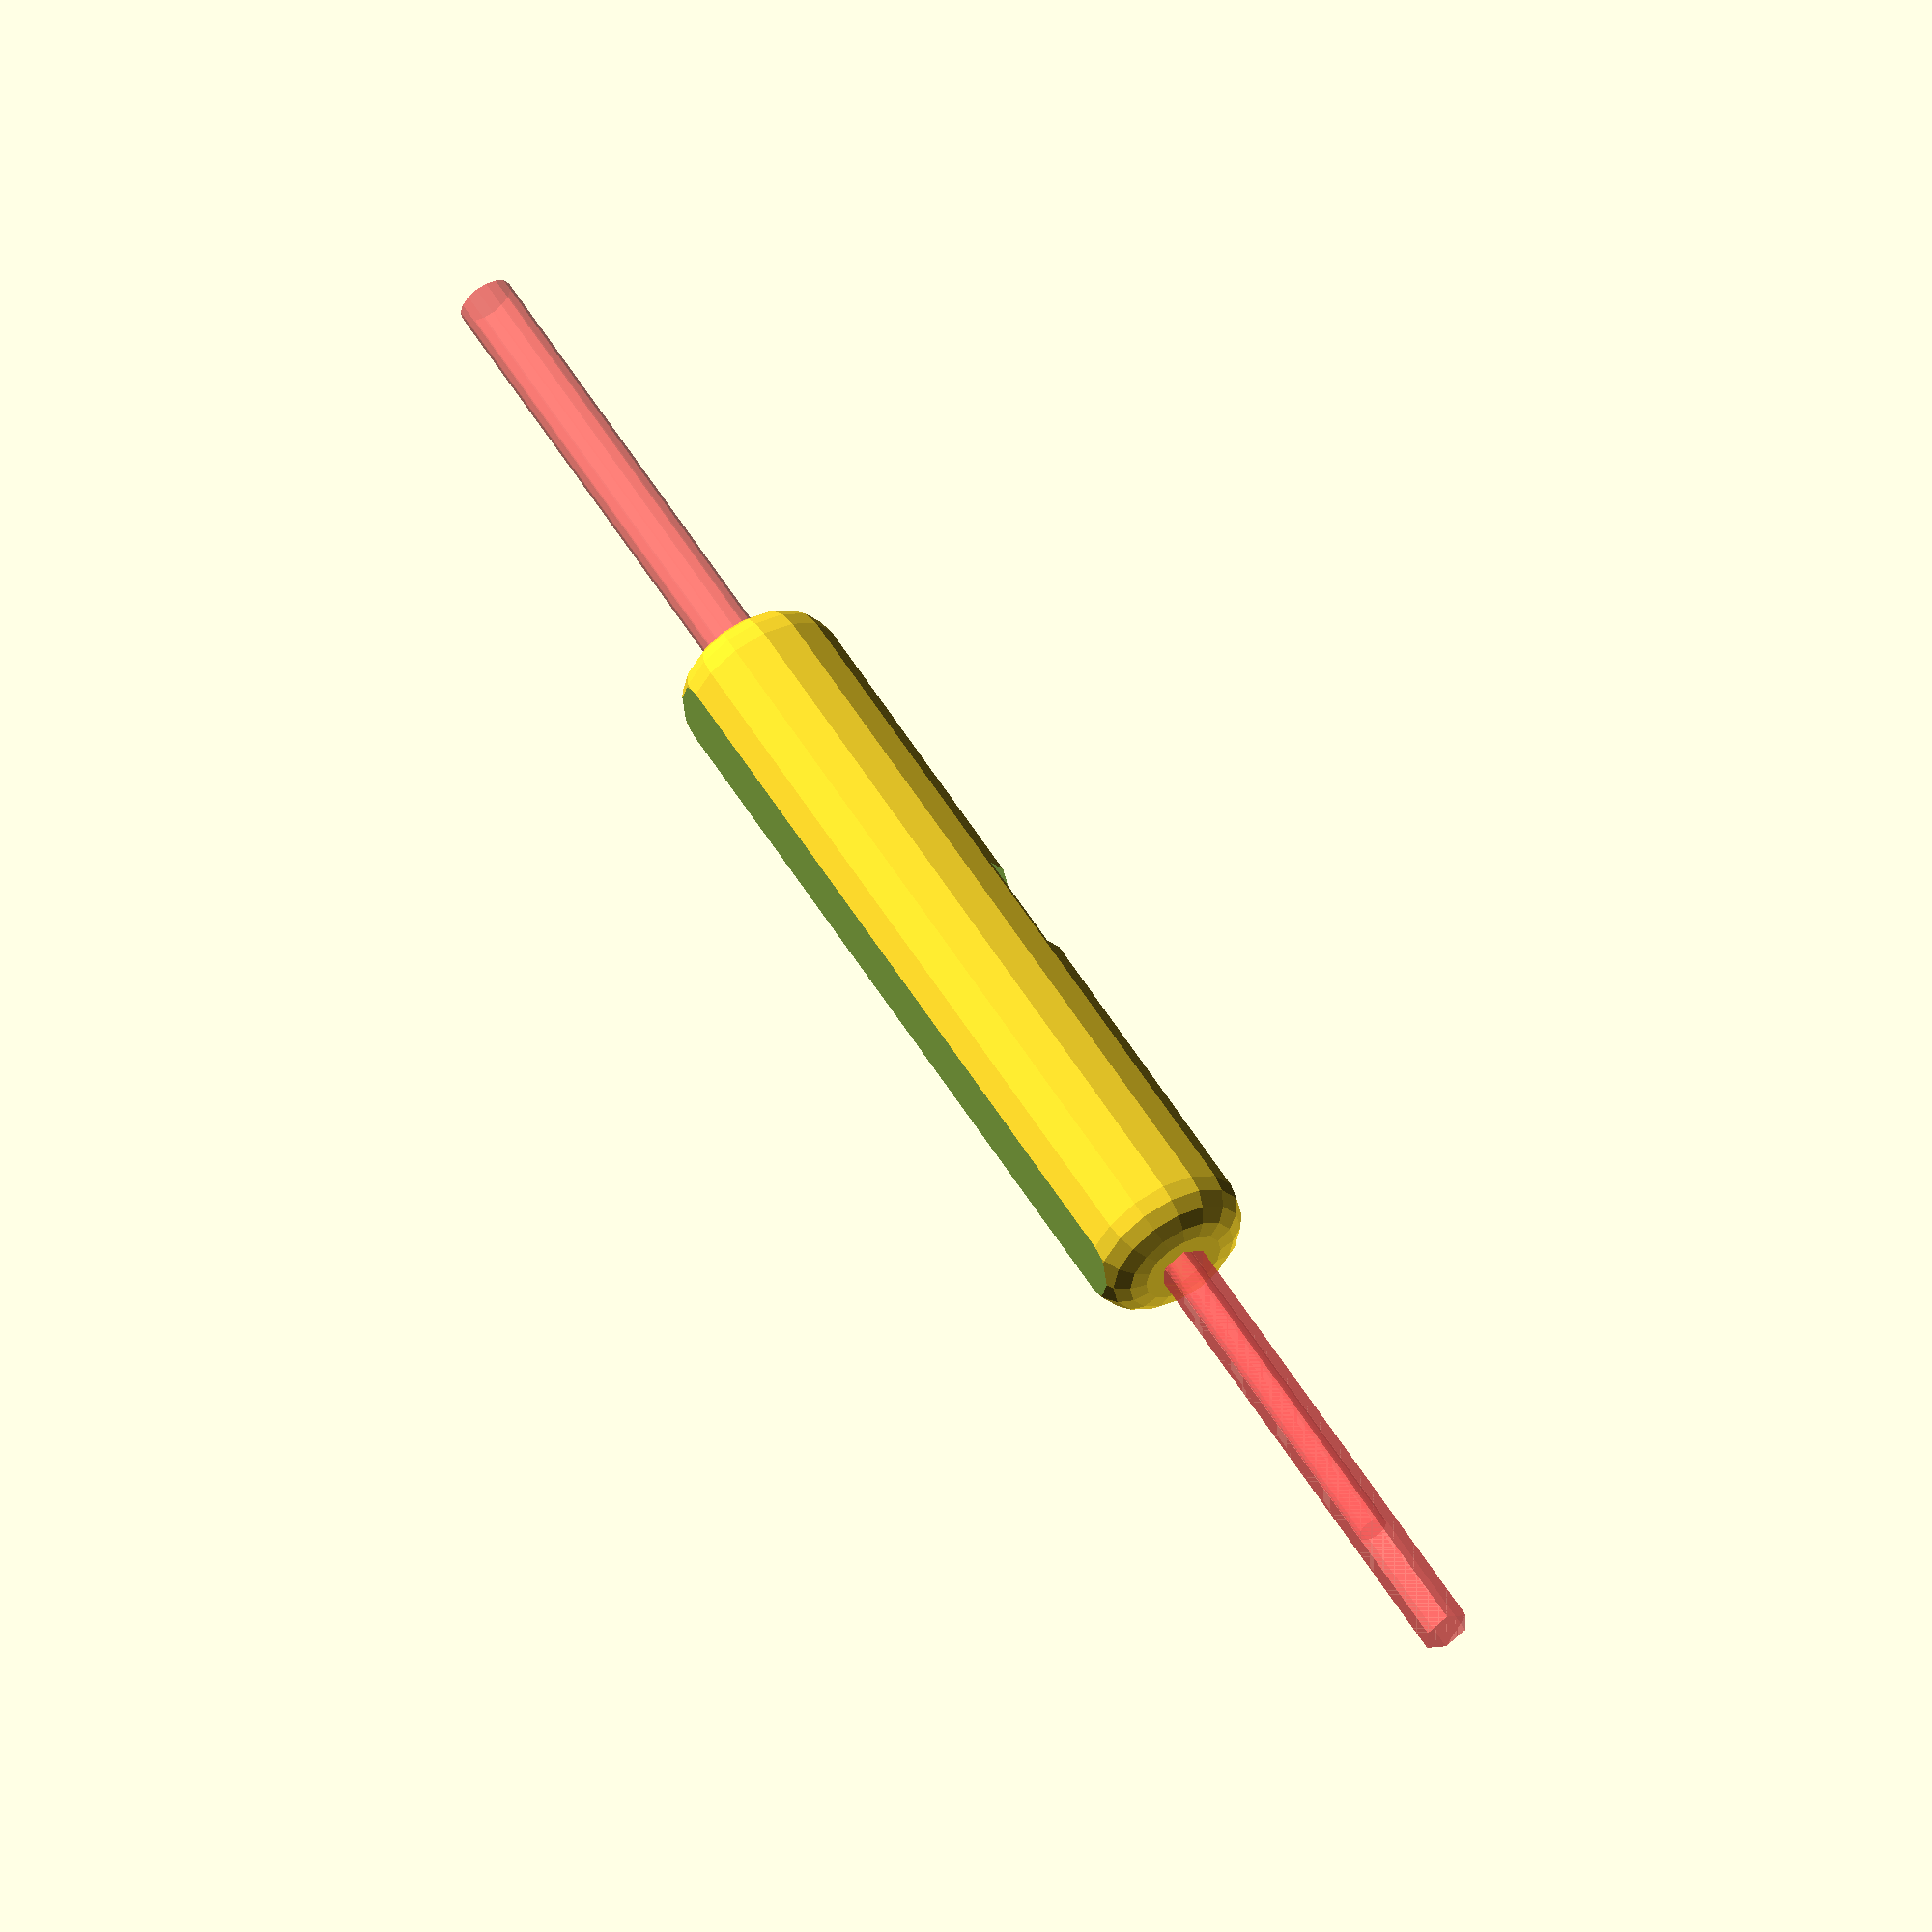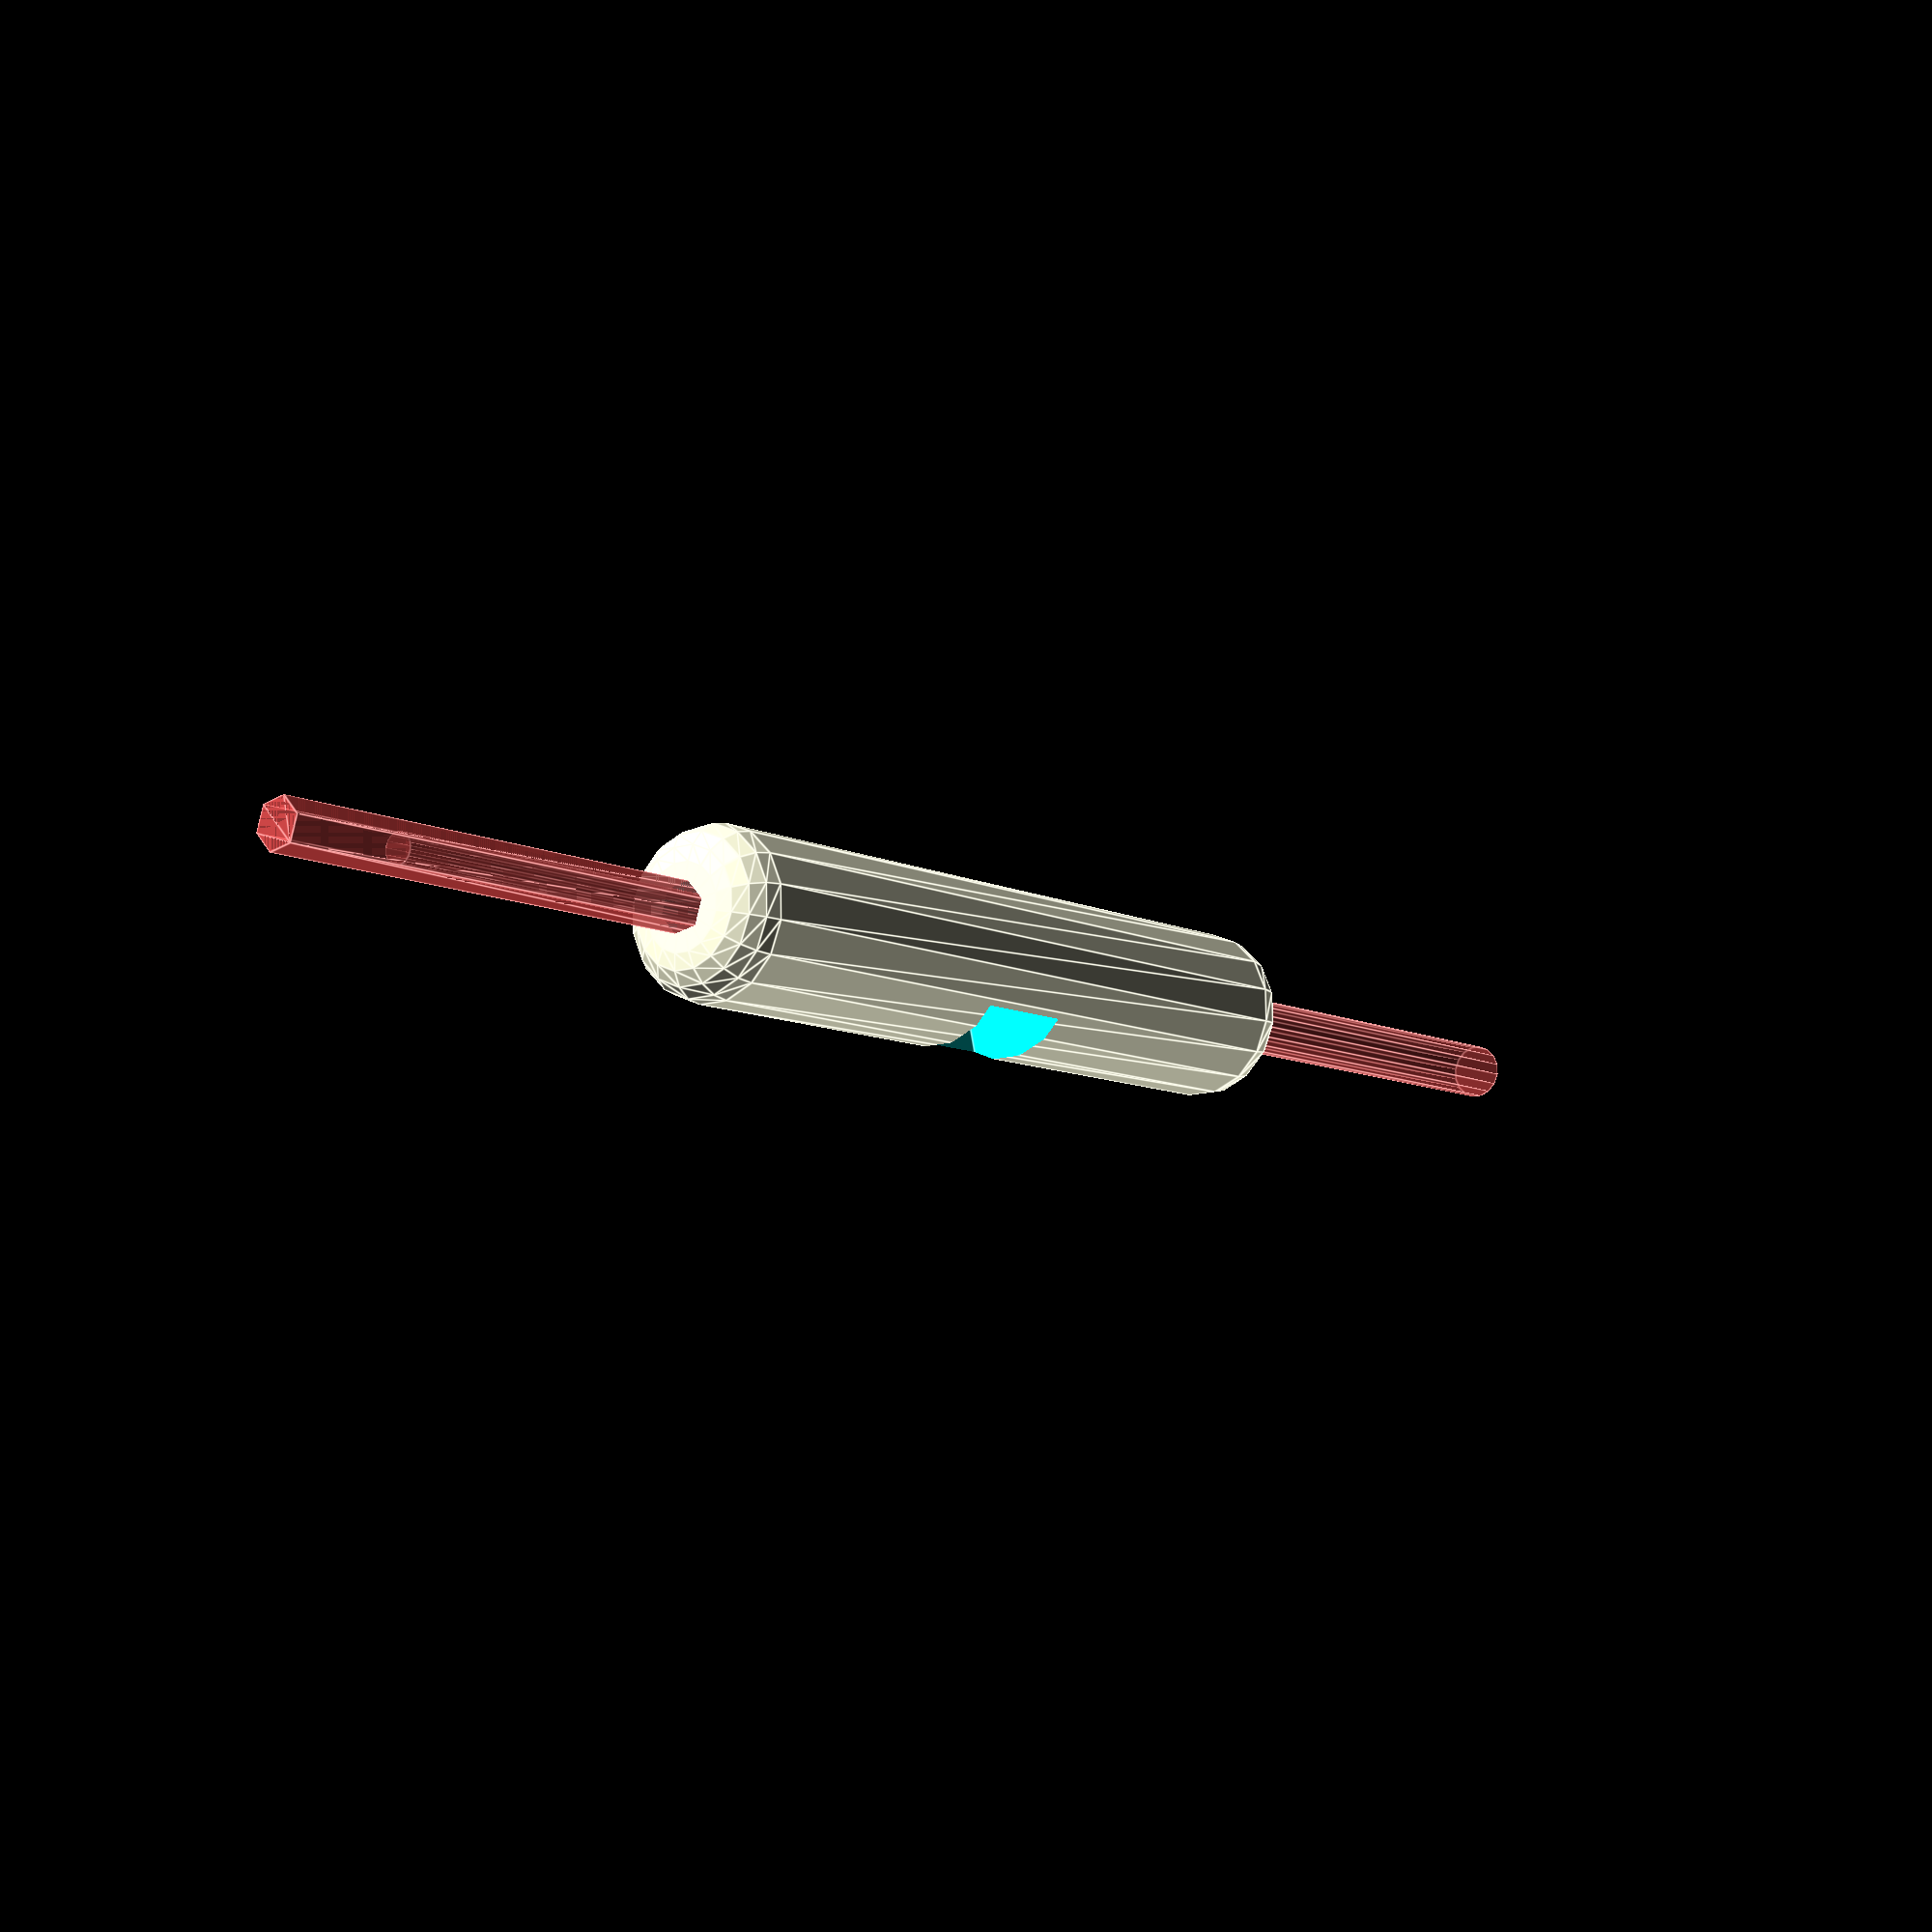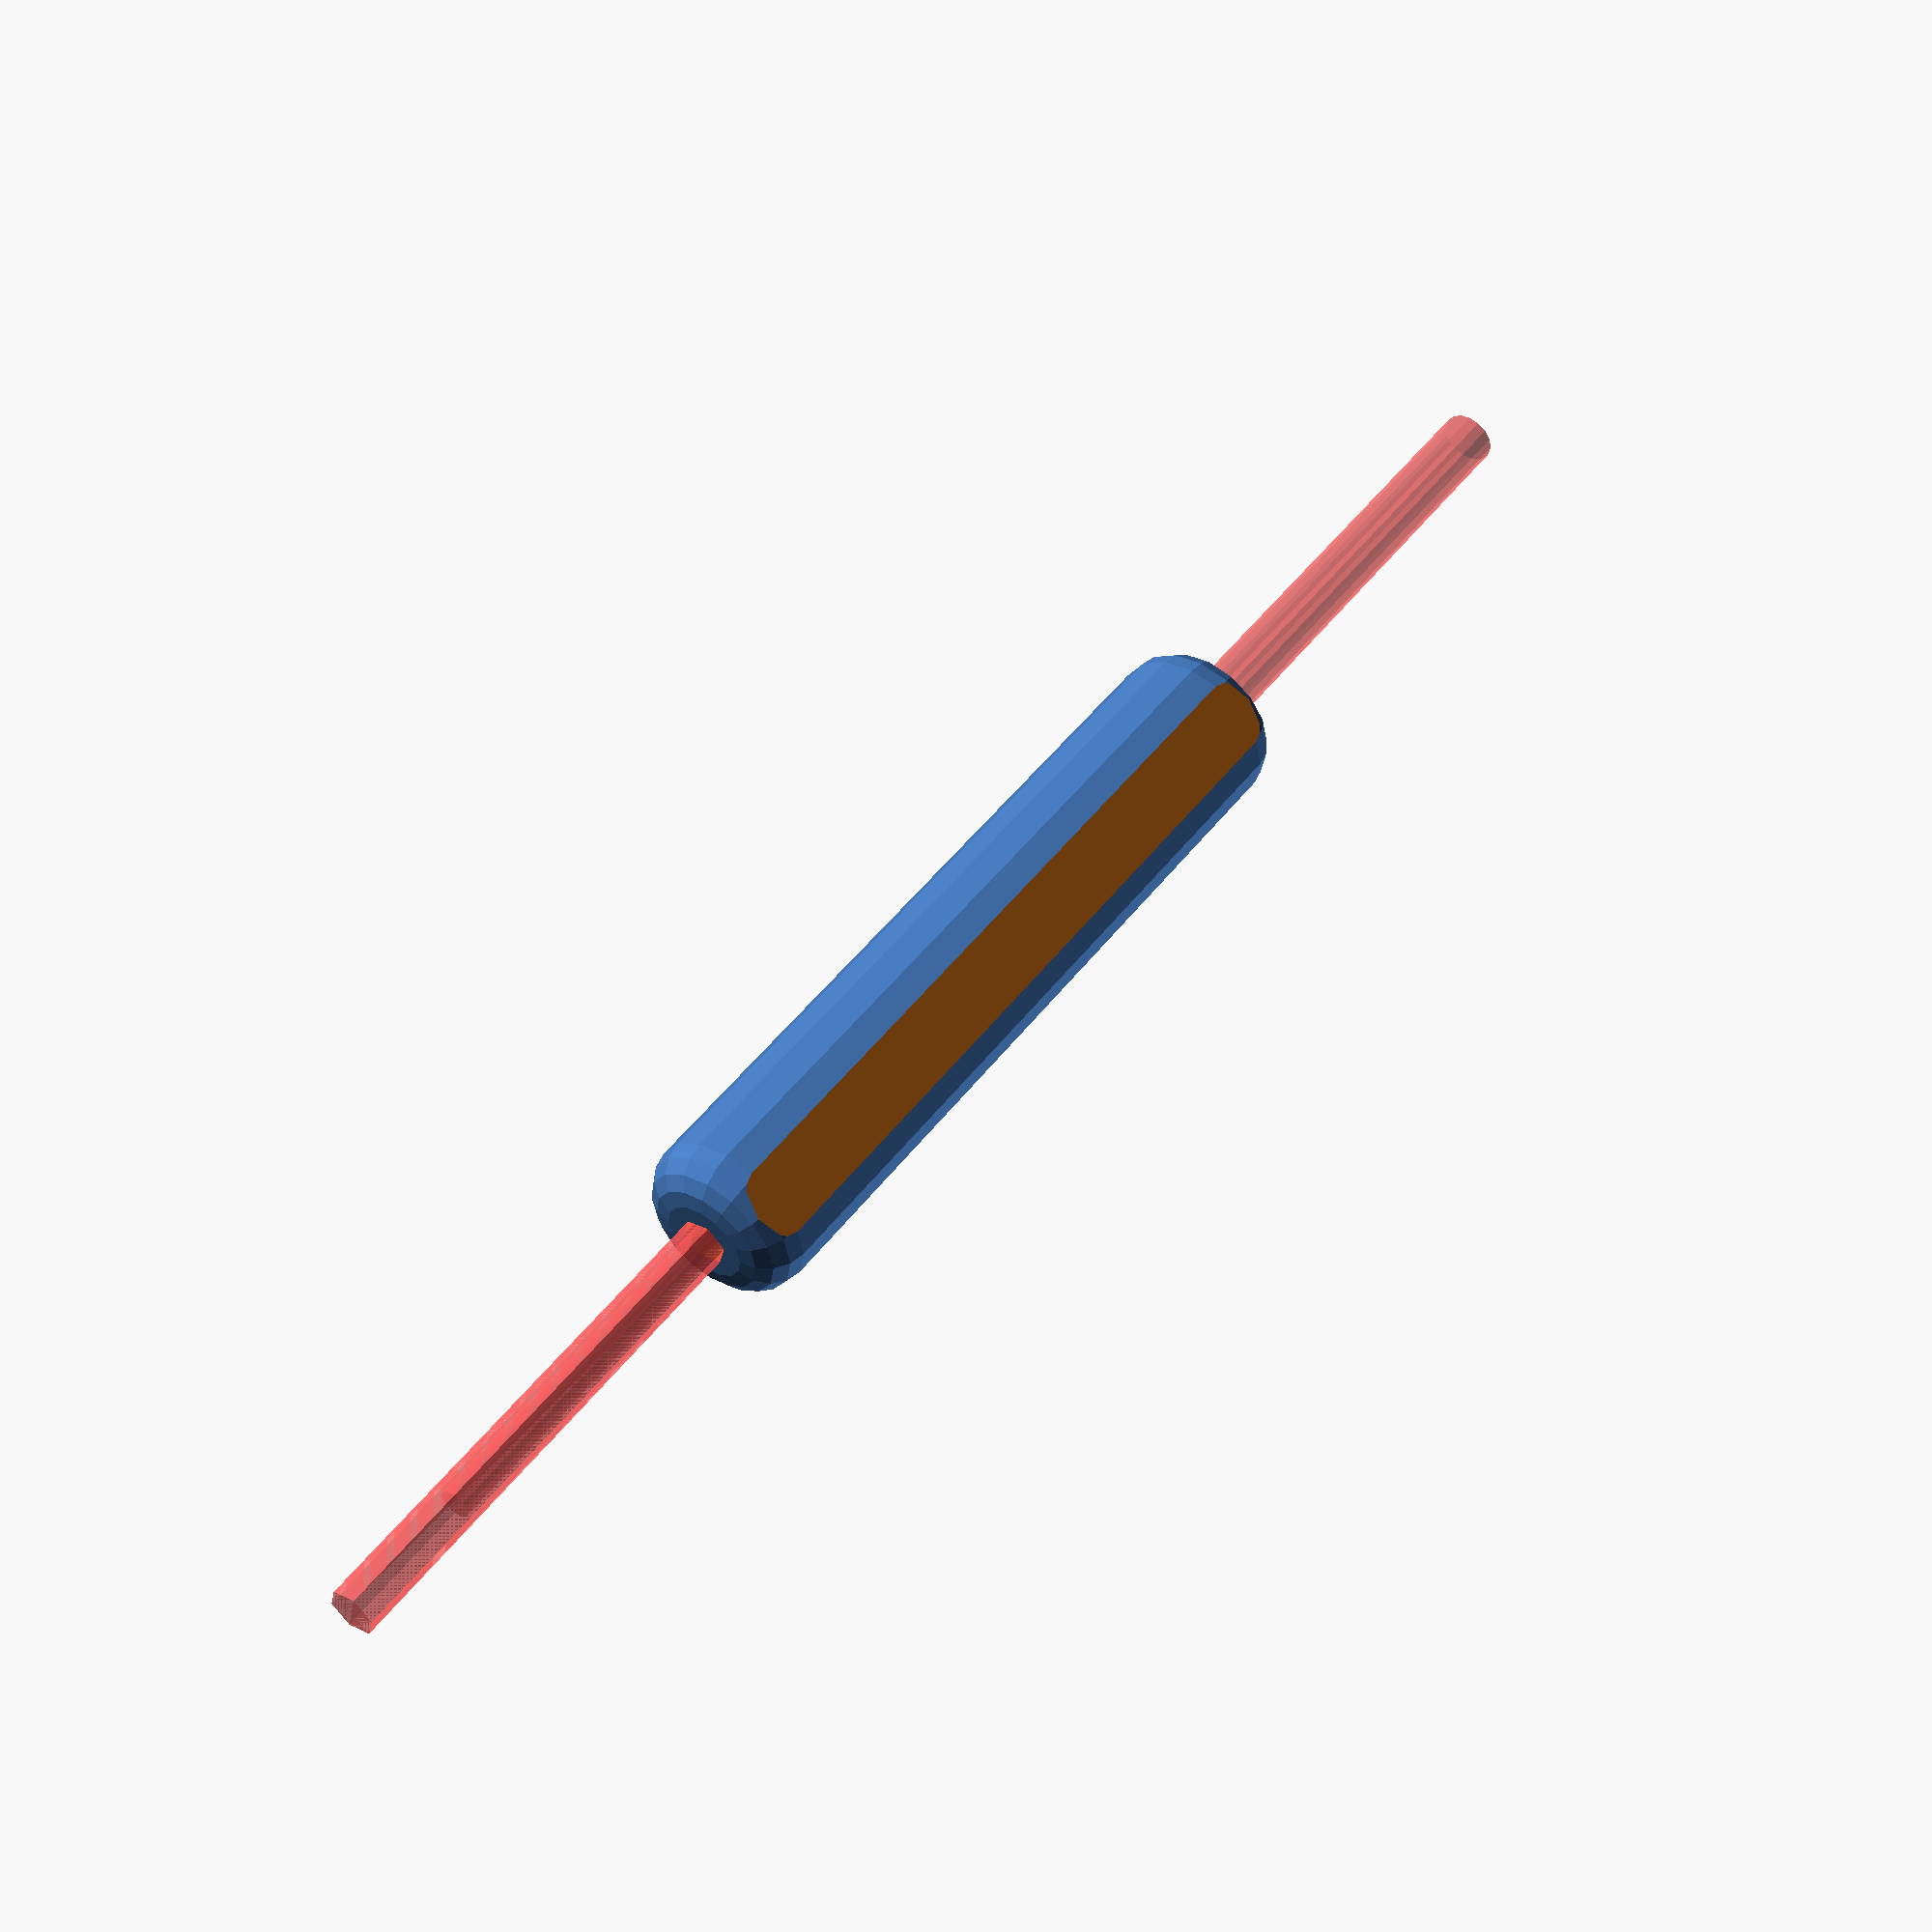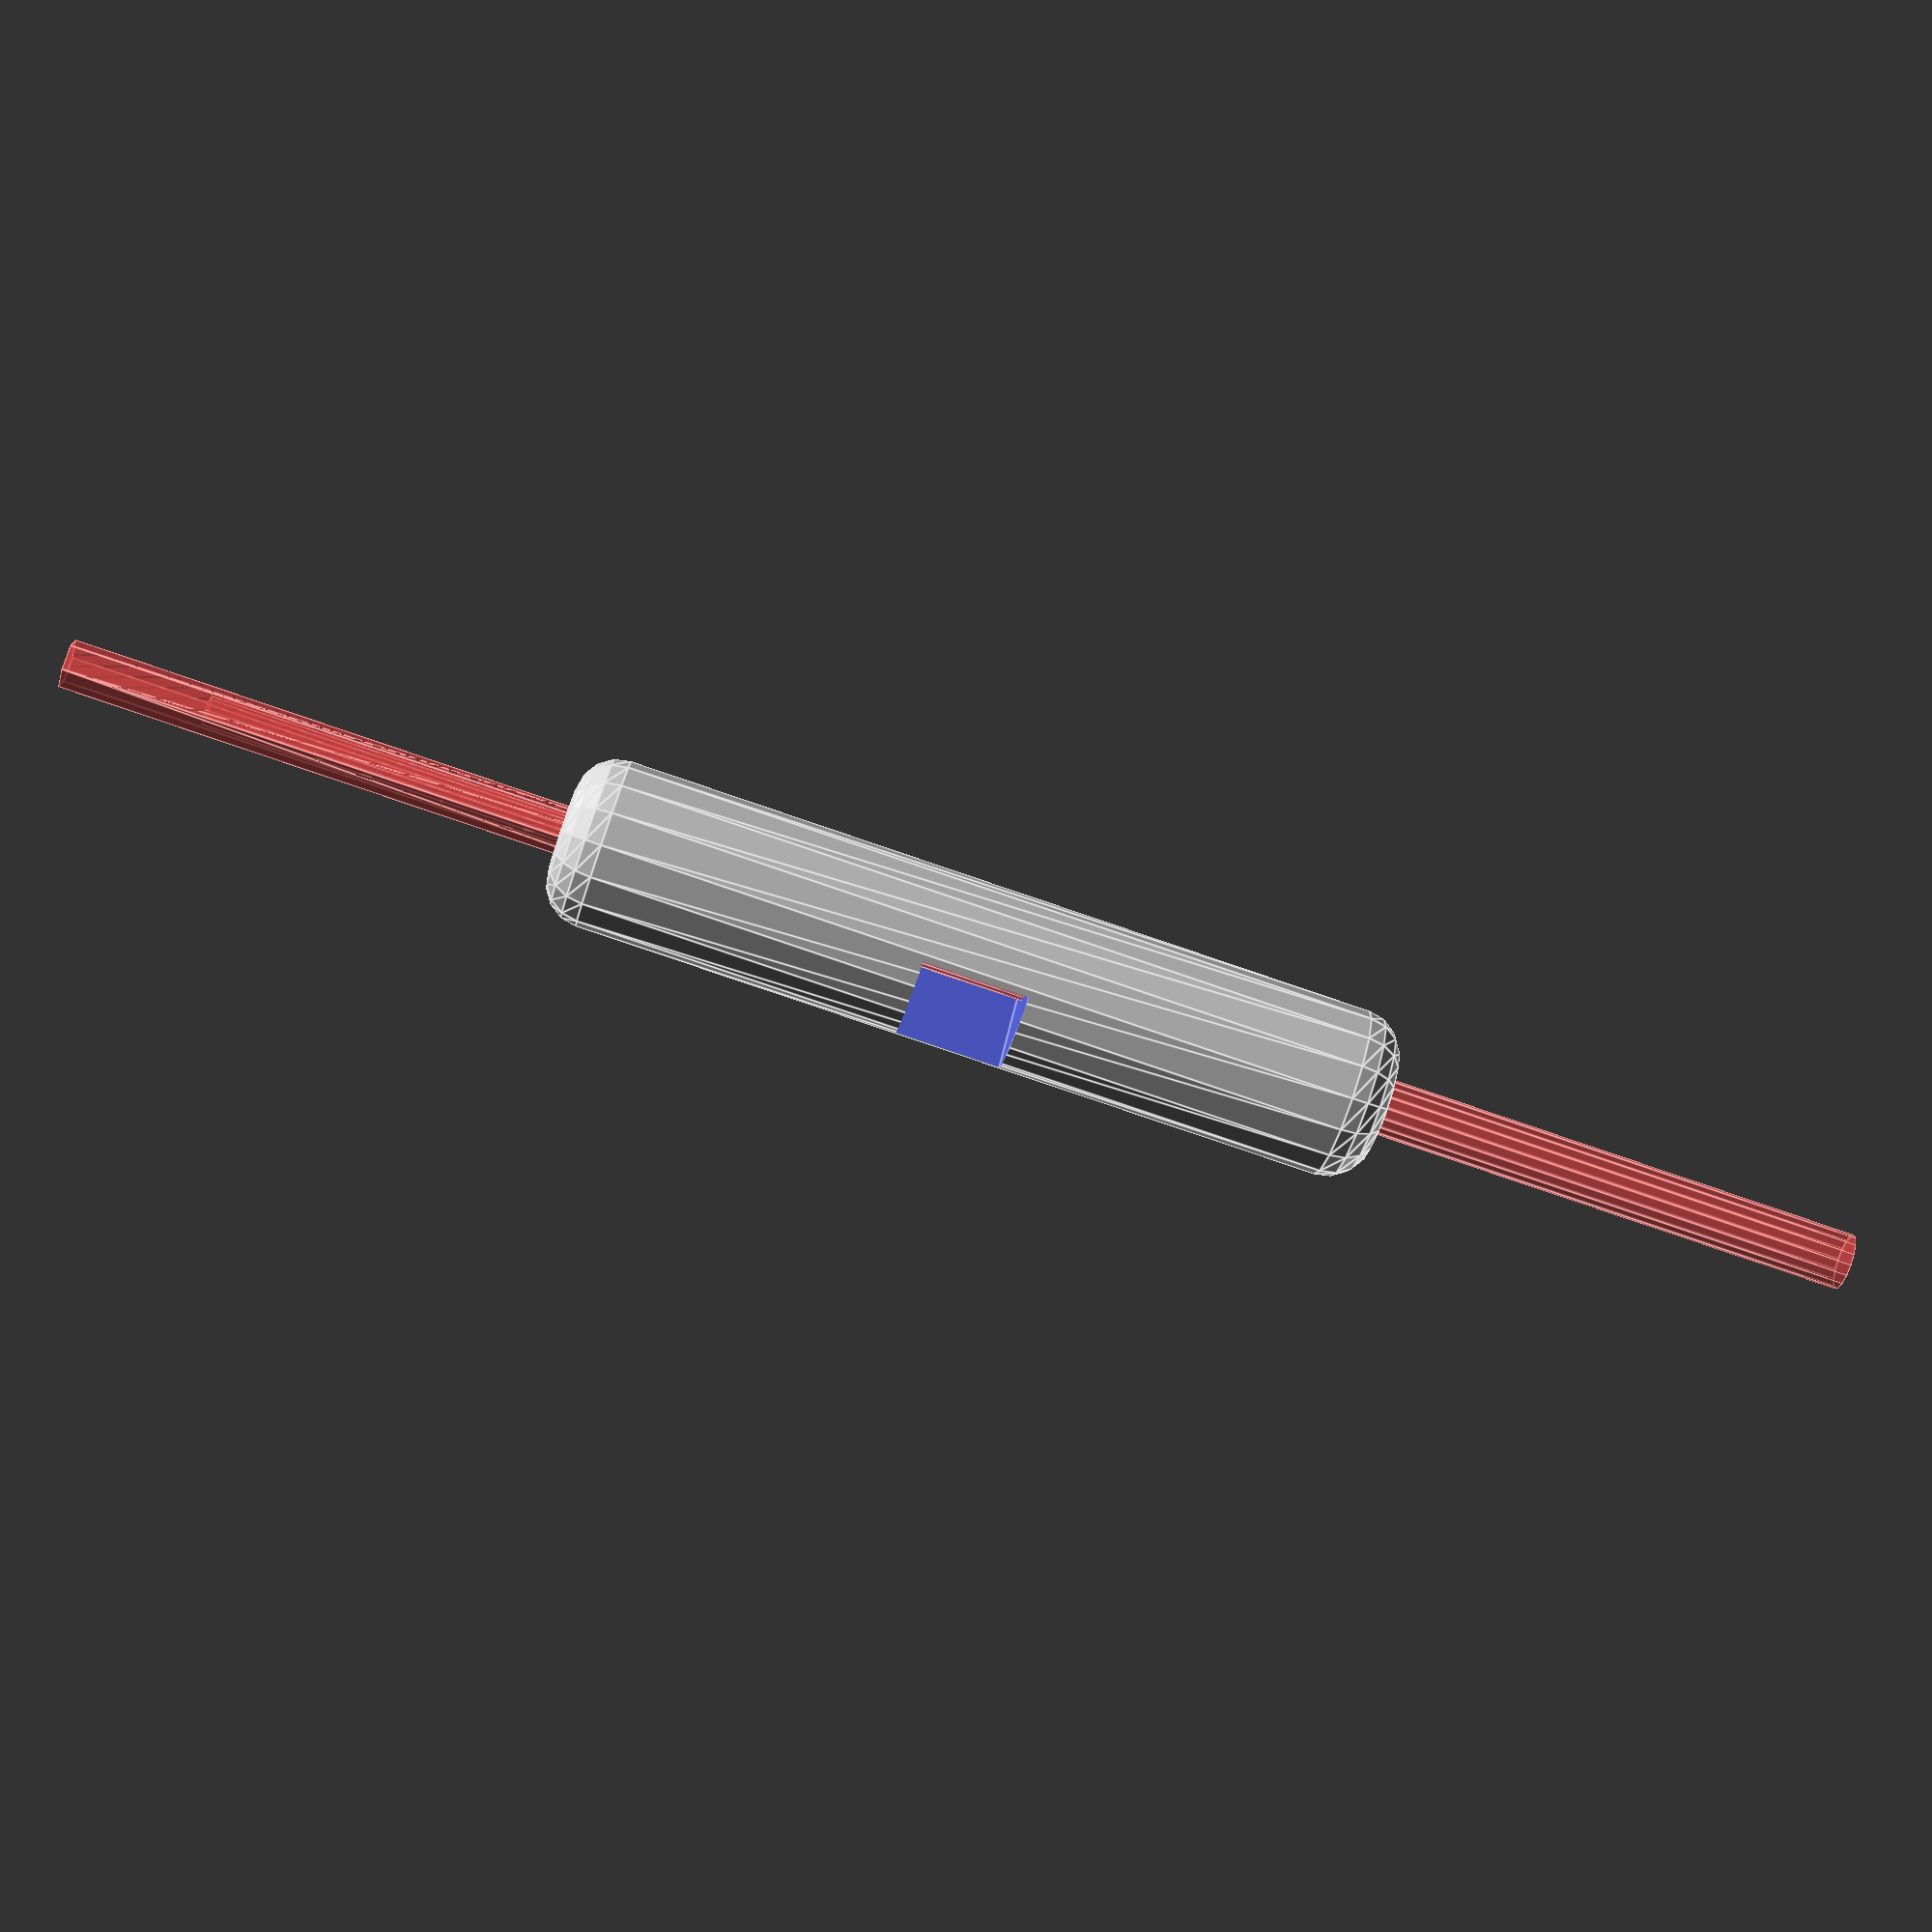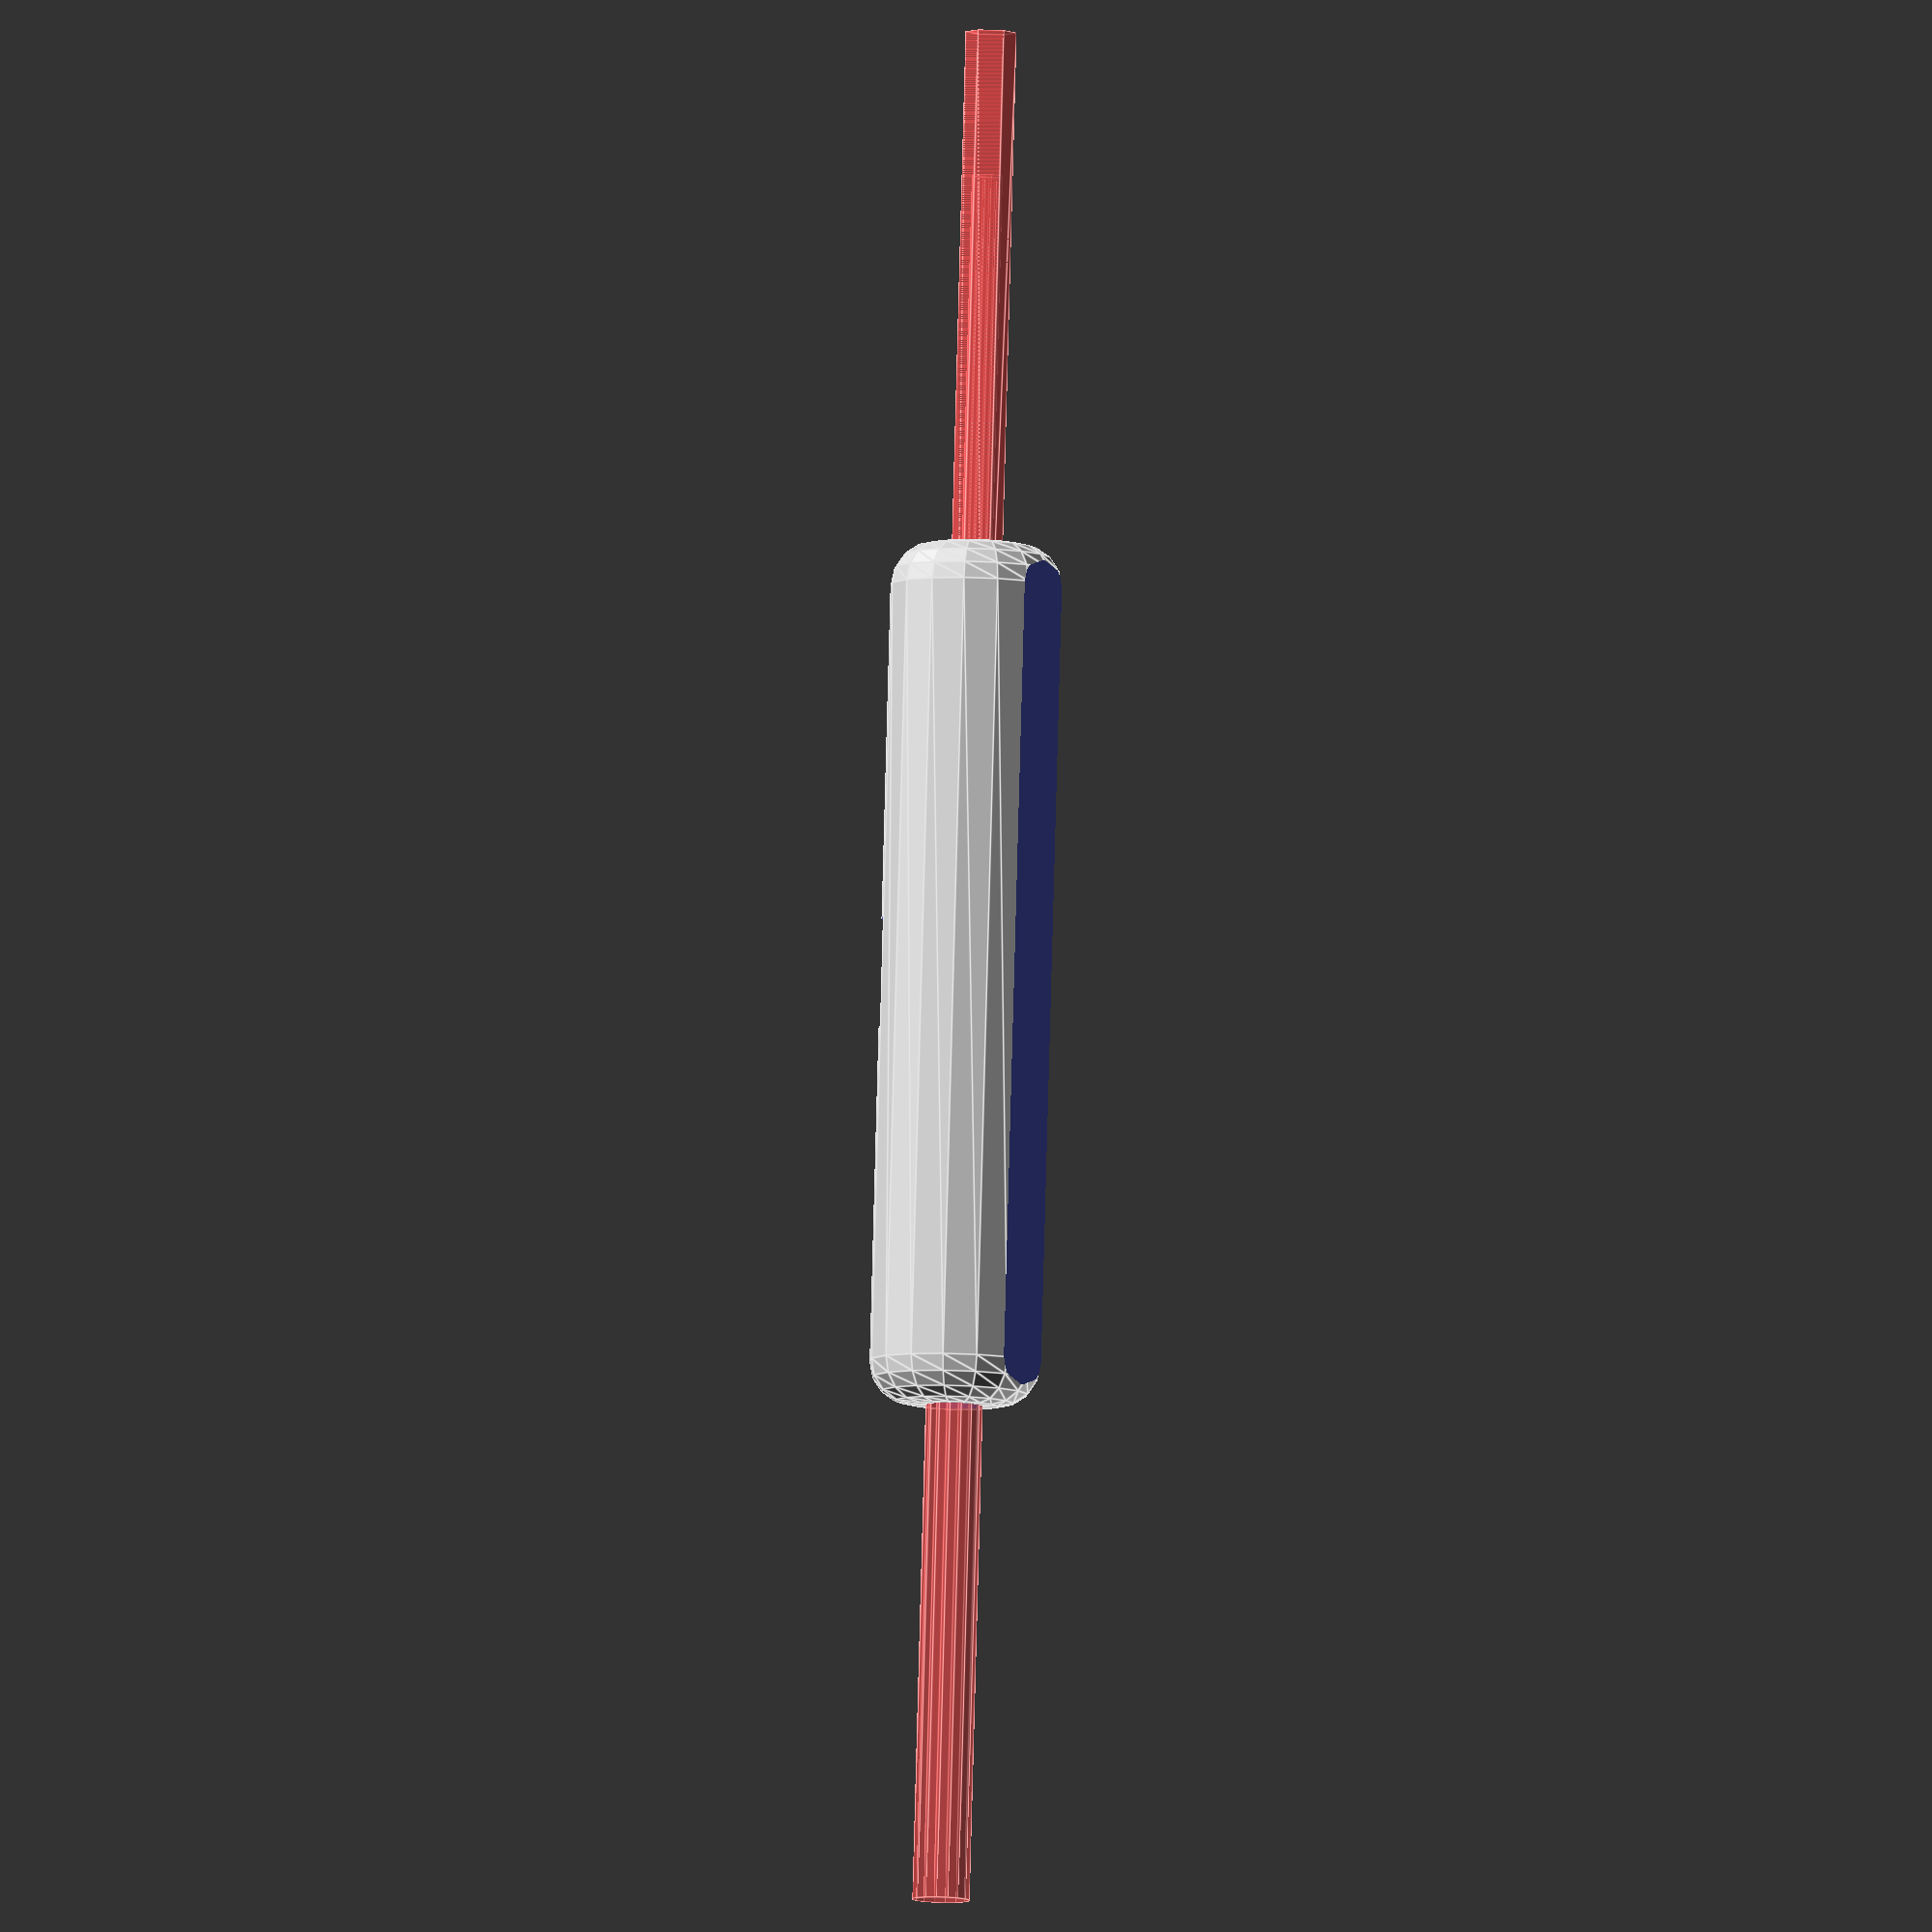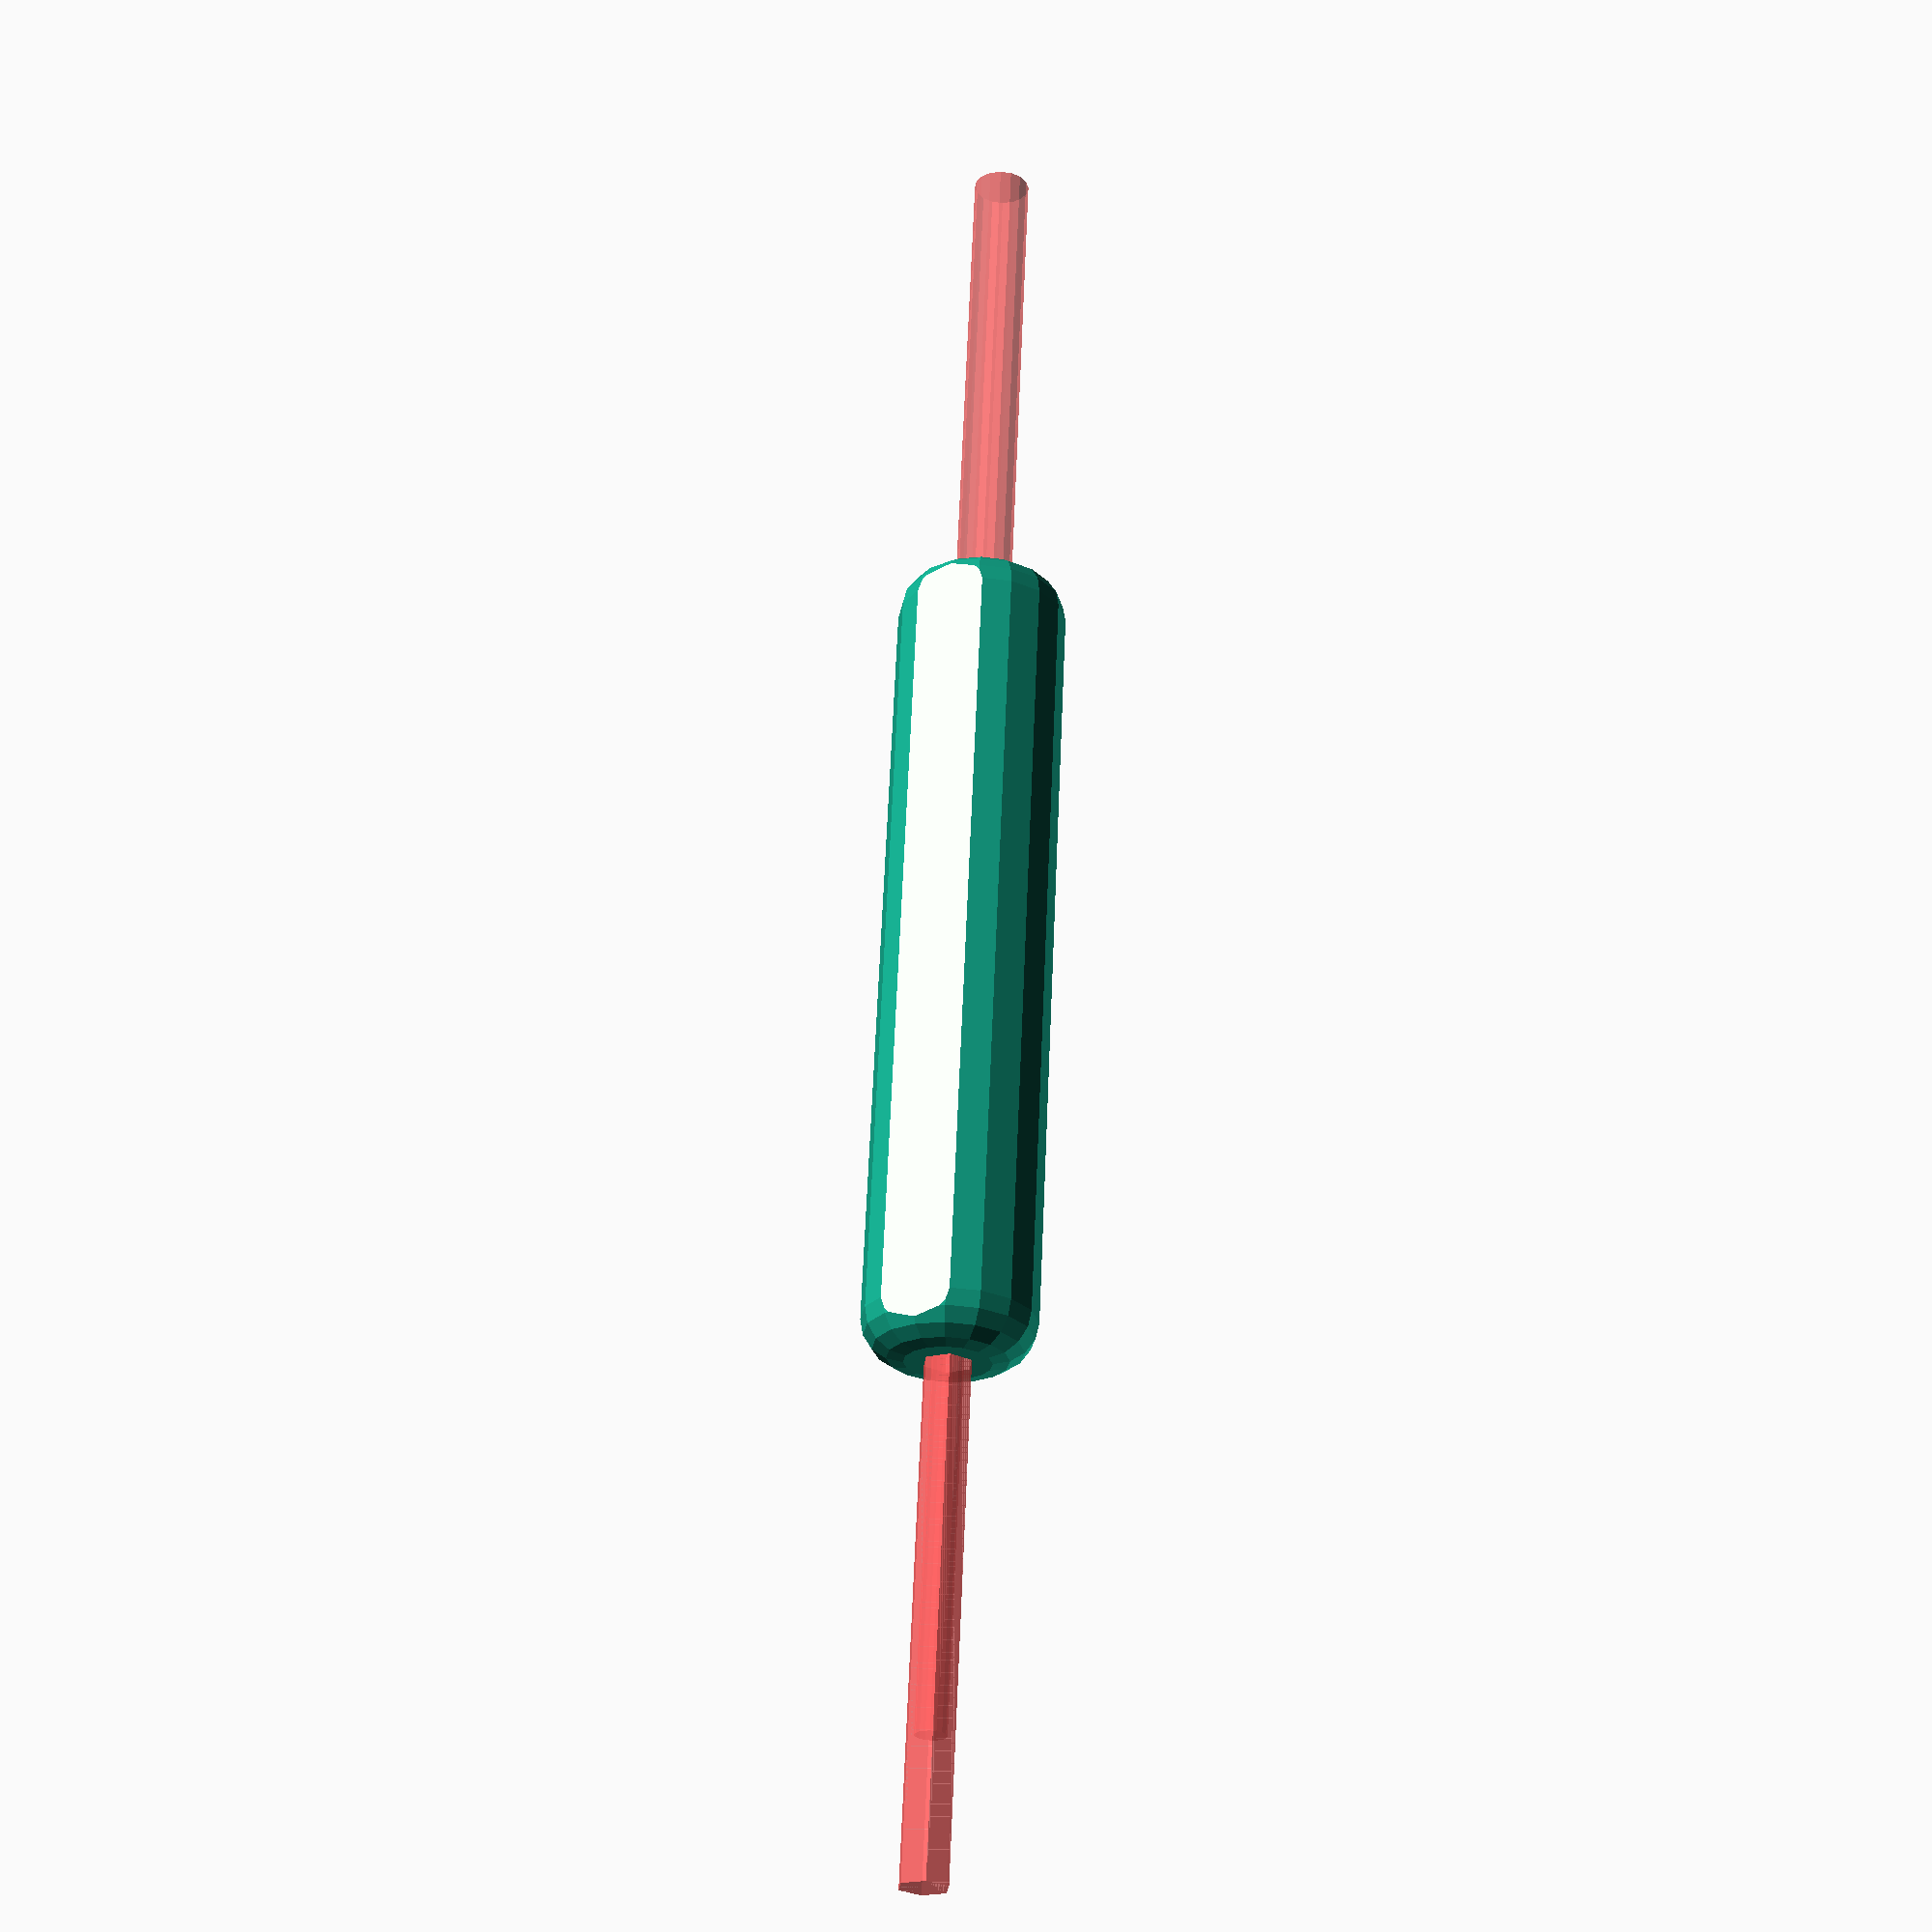
<openscad>
$fn=16;

bolt=5.83+1.2;
boltPad=2;
boltHead=12.18+1;
nut=11.11+.5;
nutPad=boltPad;

handleD=40;
handleL=200;
r=10;

profile=25+.3;
profileWall=2;
profileCut=0.85*handleD;

topCut=2;

wall=2;

tol=0.2;

difference(){
	rotate([90,0,0]) translate([0,handleD/2,-handleL/2]) cylinderRounded(d=[0,handleD],h=handleL,r=[0,r,0,r]);
	
	#translate([0,0,handleD/2]) rotate([90,0,0]) bolt(bolt=bolt,boltL=handleL,boltHeadL=handleL,boltHead=boltHead,boltPad=profile/2+boltPad,nut=nut,nutPad=profile/2+nutPad,nutL=handleL,sideCutL=0, sideCutSlot=4,layer=0,tol=tol);

	translate([-profile/2,-profile/2,0]) cube([profile,profile,profileCut]);
	
	translate([-handleL/2,-handleL/2,handleD-topCut]) cube([handleL,handleL,2*topCut]);
}


///////////////////////////////////////////////

module cylinderRounded(d=[20,40],h=30,r=[1,-10,4,1]){
	rotate_extrude(convexity = 10)
	{
		//square
		difference(){
			translate([d[0]/2,0,0]) square([(d[1]-d[0])/2,h]);
			if(r[0]>0) translate([d[0]/2,0,0]) square([r[0],r[0]]);
			if(r[1]>0) translate([d[1]/2-r[1],0,0]) square([r[1],r[1]]);
			if(r[2]>0) translate([d[0]/2,h-r[2],0]) square([r[2],r[2]]);
			if(r[3]>0) translate([d[1]/2-r[3],h-r[3],0]) square([r[3],r[3]]);
		}
		
		//corners
		
		if(r[0]>0){
			intersection(){
				translate([d[0]/2+r[0], r[0], 0]) circle(r = r[0]);
				translate([d[0]/2,0,0]) square([r[0],r[0]]);
			}
		} else {
			difference(){
				translate([d[0]/2+r[0], 0, 0]) square([-r[0],-r[0]]);
				translate([d[0]/2+r[0], -r[0], 0]) circle(r = -r[0]);
			}
		}
		
		if(r[1]>0){
			intersection(){
				translate([d[1]/2-r[1], r[1], 0]) circle(r = r[1]);
				translate([d[1]/2-r[1],0,0]) square([r[1],r[1]]);
			}
		} else {
			difference(){
				translate([d[1]/2, 0, 0]) square([-r[1],-r[1]]);
				translate([d[1]/2-r[1], -r[1], 0]) circle(r = -r[1]);
			}
		}
		
		if(r[2]>0){
			intersection(){
				translate([d[0]/2+r[2], h-r[2], 0]) circle(r = r[2]);
				translate([d[0]/2,h-r[2],0]) square([r[2],r[2]]);
			}
		} else {
			difference(){
				translate([d[0]/2+r[2], h+r[2], 0]) square([-r[2],-r[2]]);
				translate([d[0]/2+r[2], h+r[2], 0]) circle(r = -r[2]);
			}
		}

		if(r[3]>0){
			intersection(){
				translate([d[1]/2-r[3], h-r[3], 0]) circle(r = r[3]);
				translate([d[1]/2-r[3],h-r[3],0]) square([r[3],r[3]]);
			}
		} else {
			difference(){
				translate([d[1]/2, h+r[3], 0]) square([-r[3],-r[3]]);
				translate([d[1]/2-r[3], h+r[3], 0]) circle(r = -r[3]);
			}
		}		
	}
}

module bolt(bolt=3, boltHead=6, boltPad=3, boltHeadL=50, boltL=50, nut=6.3, nutPad=5, nutL=4, nutR=0, sideCutL=50, sideCutSlot=4, layer=0.2,tol=0.2,not=0.01){
	
	translate([0,0,-boltL+not+boltPad]) cylinder(d=bolt+tol,h=boltL);

	translate([0,0,boltPad-2*layer]) difference(){
		cylinder(d=boltHead+tol,h=boltHeadL);
		
		//easy print
		if(layer>0){
			translate([(bolt+tol)/2,-(boltHead+tol)/2,-not]) cube([(boltHead-bolt)/2,boltHead+tol,2*layer+not]);
			translate([-(boltHead+tol)/2,-(boltHead+tol)/2,-not]) cube([(boltHead-bolt)/2,boltHead+tol,2*layer+not]);
			translate([-(boltHead+tol)/2,-(boltHead+tol)/2,-not]) cube([boltHead+tol,(boltHead-bolt)/2,layer+not]);
			translate([-(boltHead+tol)/2,(bolt+tol)/2,-not]) cube([boltHead+tol,(boltHead-bolt)/2,layer+not]);
		}
	}
	
	//nut
	if(nut>0 && nutL>0){
		rotate([0,0,nutR]){
			translate([0,0,-nutPad-nutL-sideCutSlot]){
				cylinder(d=nut+tol,h=nutL+sideCutSlot,$fn=6);
				hull(){
					 cylinder(d=nut+tol,h=nutL,$fn=6);
					translate([sideCutL,0,0]) cylinder(d=nut+tol,h=nutL,$fn=6);
				}
			}
		}
	}
}

</openscad>
<views>
elev=307.5 azim=92.6 roll=59.2 proj=o view=wireframe
elev=107.3 azim=219.3 roll=9.6 proj=p view=edges
elev=11.0 azim=225.0 roll=326.3 proj=p view=wireframe
elev=134.6 azim=254.6 roll=348.9 proj=p view=edges
elev=183.4 azim=183.0 roll=239.3 proj=o view=edges
elev=207.0 azim=2.6 roll=155.2 proj=p view=wireframe
</views>
